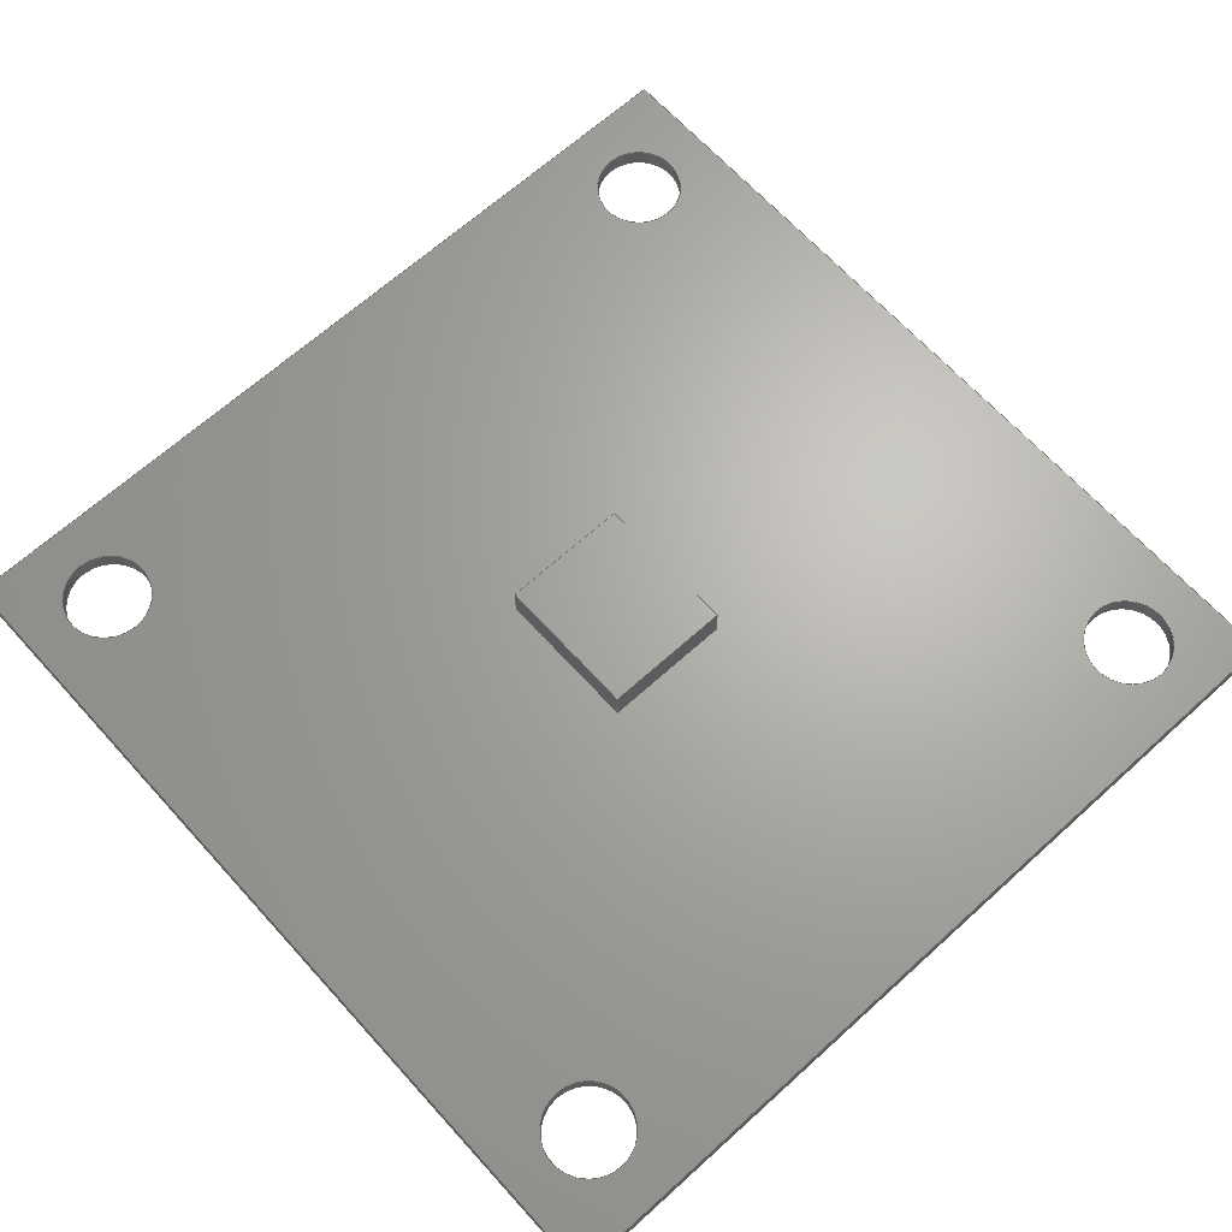
<metadata>
{"format":"step","ext":"step","renderer":"f3d","projection":"perspective","resolution":1024,"background":"white","views":[{"elev":66.3,"azim":-132.2,"up":"+Y"}]}
</metadata>
<code>
ISO-10303-21;
DATA;
#1=MECHANICAL_DESIGN_GEOMETRIC_PRESENTATION_REPRESENTATION('',(#4),#472);
#2=SHAPE_REPRESENTATION_RELATIONSHIP('SRR','None',#479,#3);
#3=ADVANCED_BREP_SHAPE_REPRESENTATION('',(#5),#471);
#4=STYLED_ITEM('',(#488),#5);
#5=MANIFOLD_SOLID_BREP('Body1',#280);
#6=FACE_BOUND('',#56,.T.);
#7=FACE_BOUND('',#57,.T.);
#8=FACE_BOUND('',#58,.T.);
#9=FACE_BOUND('',#59,.T.);
#10=FACE_BOUND('',#60,.T.);
#11=FACE_BOUND('',#62,.T.);
#12=FACE_BOUND('',#63,.T.);
#13=FACE_BOUND('',#64,.T.);
#14=FACE_BOUND('',#65,.T.);
#15=CIRCLE('',#300,1.5);
#16=CIRCLE('',#301,1.5);
#17=CIRCLE('',#303,1.5);
#18=CIRCLE('',#304,1.5);
#19=CIRCLE('',#306,1.5);
#20=CIRCLE('',#307,1.5);
#21=CIRCLE('',#309,1.5);
#22=CIRCLE('',#310,1.5);
#23=CYLINDRICAL_SURFACE('',#299,1.5);
#24=CYLINDRICAL_SURFACE('',#302,1.5);
#25=CYLINDRICAL_SURFACE('',#305,1.5);
#26=CYLINDRICAL_SURFACE('',#308,1.5);
#27=FACE_OUTER_BOUND('',#42,.T.);
#28=FACE_OUTER_BOUND('',#43,.T.);
#29=FACE_OUTER_BOUND('',#44,.T.);
#30=FACE_OUTER_BOUND('',#45,.T.);
#31=FACE_OUTER_BOUND('',#46,.T.);
#32=FACE_OUTER_BOUND('',#47,.T.);
#33=FACE_OUTER_BOUND('',#48,.T.);
#34=FACE_OUTER_BOUND('',#49,.T.);
#35=FACE_OUTER_BOUND('',#50,.T.);
#36=FACE_OUTER_BOUND('',#51,.T.);
#37=FACE_OUTER_BOUND('',#52,.T.);
#38=FACE_OUTER_BOUND('',#53,.T.);
#39=FACE_OUTER_BOUND('',#54,.T.);
#40=FACE_OUTER_BOUND('',#55,.T.);
#41=FACE_OUTER_BOUND('',#61,.T.);
#42=EDGE_LOOP('',(#182,#183,#184,#185));
#43=EDGE_LOOP('',(#186,#187,#188,#189));
#44=EDGE_LOOP('',(#190,#191,#192,#193));
#45=EDGE_LOOP('',(#194,#195,#196,#197));
#46=EDGE_LOOP('',(#198,#199,#200,#201));
#47=EDGE_LOOP('',(#202,#203,#204,#205));
#48=EDGE_LOOP('',(#206,#207,#208,#209));
#49=EDGE_LOOP('',(#210,#211,#212,#213));
#50=EDGE_LOOP('',(#214,#215,#216,#217));
#51=EDGE_LOOP('',(#218,#219,#220,#221));
#52=EDGE_LOOP('',(#222,#223,#224,#225));
#53=EDGE_LOOP('',(#226,#227,#228,#229));
#54=EDGE_LOOP('',(#230,#231,#232,#233));
#55=EDGE_LOOP('',(#234,#235,#236,#237));
#56=EDGE_LOOP('',(#238,#239,#240,#241));
#57=EDGE_LOOP('',(#242));
#58=EDGE_LOOP('',(#243));
#59=EDGE_LOOP('',(#244));
#60=EDGE_LOOP('',(#245));
#61=EDGE_LOOP('',(#246,#247,#248,#249));
#62=EDGE_LOOP('',(#250));
#63=EDGE_LOOP('',(#251));
#64=EDGE_LOOP('',(#252));
#65=EDGE_LOOP('',(#253));
#66=LINE('',#397,#94);
#67=LINE('',#399,#95);
#68=LINE('',#401,#96);
#69=LINE('',#402,#97);
#70=LINE('',#405,#98);
#71=LINE('',#407,#99);
#72=LINE('',#408,#100);
#73=LINE('',#411,#101);
#74=LINE('',#413,#102);
#75=LINE('',#414,#103);
#76=LINE('',#416,#104);
#77=LINE('',#417,#105);
#78=LINE('',#423,#106);
#79=LINE('',#429,#107);
#80=LINE('',#435,#108);
#81=LINE('',#441,#109);
#82=LINE('',#446,#110);
#83=LINE('',#448,#111);
#84=LINE('',#450,#112);
#85=LINE('',#451,#113);
#86=LINE('',#454,#114);
#87=LINE('',#456,#115);
#88=LINE('',#457,#116);
#89=LINE('',#460,#117);
#90=LINE('',#462,#118);
#91=LINE('',#463,#119);
#92=LINE('',#465,#120);
#93=LINE('',#466,#121);
#94=VECTOR('',#321,10);
#95=VECTOR('',#322,10);
#96=VECTOR('',#323,10);
#97=VECTOR('',#324,10);
#98=VECTOR('',#327,10);
#99=VECTOR('',#328,10);
#100=VECTOR('',#329,10);
#101=VECTOR('',#332,10);
#102=VECTOR('',#333,10);
#103=VECTOR('',#334,10);
#104=VECTOR('',#337,10);
#105=VECTOR('',#338,10);
#106=VECTOR('',#345,1.5);
#107=VECTOR('',#352,1.5);
#108=VECTOR('',#359,1.5);
#109=VECTOR('',#366,1.5);
#110=VECTOR('',#371,10);
#111=VECTOR('',#372,10);
#112=VECTOR('',#373,10);
#113=VECTOR('',#374,10);
#114=VECTOR('',#377,10);
#115=VECTOR('',#378,10);
#116=VECTOR('',#379,10);
#117=VECTOR('',#382,10);
#118=VECTOR('',#383,10);
#119=VECTOR('',#384,10);
#120=VECTOR('',#387,10);
#121=VECTOR('',#388,10);
#122=VERTEX_POINT('',#395);
#123=VERTEX_POINT('',#396);
#124=VERTEX_POINT('',#398);
#125=VERTEX_POINT('',#400);
#126=VERTEX_POINT('',#404);
#127=VERTEX_POINT('',#406);
#128=VERTEX_POINT('',#410);
#129=VERTEX_POINT('',#412);
#130=VERTEX_POINT('',#420);
#131=VERTEX_POINT('',#422);
#132=VERTEX_POINT('',#426);
#133=VERTEX_POINT('',#428);
#134=VERTEX_POINT('',#432);
#135=VERTEX_POINT('',#434);
#136=VERTEX_POINT('',#438);
#137=VERTEX_POINT('',#440);
#138=VERTEX_POINT('',#444);
#139=VERTEX_POINT('',#445);
#140=VERTEX_POINT('',#447);
#141=VERTEX_POINT('',#449);
#142=VERTEX_POINT('',#453);
#143=VERTEX_POINT('',#455);
#144=VERTEX_POINT('',#459);
#145=VERTEX_POINT('',#461);
#146=EDGE_CURVE('',#122,#123,#66,.T.);
#147=EDGE_CURVE('',#122,#124,#67,.T.);
#148=EDGE_CURVE('',#125,#124,#68,.T.);
#149=EDGE_CURVE('',#123,#125,#69,.T.);
#150=EDGE_CURVE('',#123,#126,#70,.T.);
#151=EDGE_CURVE('',#127,#125,#71,.T.);
#152=EDGE_CURVE('',#126,#127,#72,.T.);
#153=EDGE_CURVE('',#126,#128,#73,.T.);
#154=EDGE_CURVE('',#129,#127,#74,.T.);
#155=EDGE_CURVE('',#128,#129,#75,.T.);
#156=EDGE_CURVE('',#128,#122,#76,.T.);
#157=EDGE_CURVE('',#124,#129,#77,.T.);
#158=EDGE_CURVE('',#130,#130,#15,.T.);
#159=EDGE_CURVE('',#130,#131,#78,.T.);
#160=EDGE_CURVE('',#131,#131,#16,.T.);
#161=EDGE_CURVE('',#132,#132,#17,.T.);
#162=EDGE_CURVE('',#132,#133,#79,.T.);
#163=EDGE_CURVE('',#133,#133,#18,.T.);
#164=EDGE_CURVE('',#134,#134,#19,.T.);
#165=EDGE_CURVE('',#134,#135,#80,.T.);
#166=EDGE_CURVE('',#135,#135,#20,.T.);
#167=EDGE_CURVE('',#136,#136,#21,.T.);
#168=EDGE_CURVE('',#136,#137,#81,.T.);
#169=EDGE_CURVE('',#137,#137,#22,.T.);
#170=EDGE_CURVE('',#138,#139,#82,.T.);
#171=EDGE_CURVE('',#138,#140,#83,.T.);
#172=EDGE_CURVE('',#141,#140,#84,.T.);
#173=EDGE_CURVE('',#139,#141,#85,.T.);
#174=EDGE_CURVE('',#139,#142,#86,.T.);
#175=EDGE_CURVE('',#143,#141,#87,.T.);
#176=EDGE_CURVE('',#142,#143,#88,.T.);
#177=EDGE_CURVE('',#142,#144,#89,.T.);
#178=EDGE_CURVE('',#145,#143,#90,.T.);
#179=EDGE_CURVE('',#144,#145,#91,.T.);
#180=EDGE_CURVE('',#144,#138,#92,.T.);
#181=EDGE_CURVE('',#140,#145,#93,.T.);
#182=ORIENTED_EDGE('',*,*,#146,.F.);
#183=ORIENTED_EDGE('',*,*,#147,.T.);
#184=ORIENTED_EDGE('',*,*,#148,.F.);
#185=ORIENTED_EDGE('',*,*,#149,.F.);
#186=ORIENTED_EDGE('',*,*,#150,.F.);
#187=ORIENTED_EDGE('',*,*,#149,.T.);
#188=ORIENTED_EDGE('',*,*,#151,.F.);
#189=ORIENTED_EDGE('',*,*,#152,.F.);
#190=ORIENTED_EDGE('',*,*,#153,.F.);
#191=ORIENTED_EDGE('',*,*,#152,.T.);
#192=ORIENTED_EDGE('',*,*,#154,.F.);
#193=ORIENTED_EDGE('',*,*,#155,.F.);
#194=ORIENTED_EDGE('',*,*,#156,.F.);
#195=ORIENTED_EDGE('',*,*,#155,.T.);
#196=ORIENTED_EDGE('',*,*,#157,.F.);
#197=ORIENTED_EDGE('',*,*,#147,.F.);
#198=ORIENTED_EDGE('',*,*,#157,.T.);
#199=ORIENTED_EDGE('',*,*,#154,.T.);
#200=ORIENTED_EDGE('',*,*,#151,.T.);
#201=ORIENTED_EDGE('',*,*,#148,.T.);
#202=ORIENTED_EDGE('',*,*,#158,.F.);
#203=ORIENTED_EDGE('',*,*,#159,.T.);
#204=ORIENTED_EDGE('',*,*,#160,.T.);
#205=ORIENTED_EDGE('',*,*,#159,.F.);
#206=ORIENTED_EDGE('',*,*,#161,.F.);
#207=ORIENTED_EDGE('',*,*,#162,.T.);
#208=ORIENTED_EDGE('',*,*,#163,.T.);
#209=ORIENTED_EDGE('',*,*,#162,.F.);
#210=ORIENTED_EDGE('',*,*,#164,.F.);
#211=ORIENTED_EDGE('',*,*,#165,.T.);
#212=ORIENTED_EDGE('',*,*,#166,.T.);
#213=ORIENTED_EDGE('',*,*,#165,.F.);
#214=ORIENTED_EDGE('',*,*,#167,.F.);
#215=ORIENTED_EDGE('',*,*,#168,.T.);
#216=ORIENTED_EDGE('',*,*,#169,.T.);
#217=ORIENTED_EDGE('',*,*,#168,.F.);
#218=ORIENTED_EDGE('',*,*,#170,.F.);
#219=ORIENTED_EDGE('',*,*,#171,.T.);
#220=ORIENTED_EDGE('',*,*,#172,.F.);
#221=ORIENTED_EDGE('',*,*,#173,.F.);
#222=ORIENTED_EDGE('',*,*,#174,.F.);
#223=ORIENTED_EDGE('',*,*,#173,.T.);
#224=ORIENTED_EDGE('',*,*,#175,.F.);
#225=ORIENTED_EDGE('',*,*,#176,.F.);
#226=ORIENTED_EDGE('',*,*,#177,.F.);
#227=ORIENTED_EDGE('',*,*,#176,.T.);
#228=ORIENTED_EDGE('',*,*,#178,.F.);
#229=ORIENTED_EDGE('',*,*,#179,.F.);
#230=ORIENTED_EDGE('',*,*,#180,.F.);
#231=ORIENTED_EDGE('',*,*,#179,.T.);
#232=ORIENTED_EDGE('',*,*,#181,.F.);
#233=ORIENTED_EDGE('',*,*,#171,.F.);
#234=ORIENTED_EDGE('',*,*,#181,.T.);
#235=ORIENTED_EDGE('',*,*,#178,.T.);
#236=ORIENTED_EDGE('',*,*,#175,.T.);
#237=ORIENTED_EDGE('',*,*,#172,.T.);
#238=ORIENTED_EDGE('',*,*,#146,.T.);
#239=ORIENTED_EDGE('',*,*,#150,.T.);
#240=ORIENTED_EDGE('',*,*,#153,.T.);
#241=ORIENTED_EDGE('',*,*,#156,.T.);
#242=ORIENTED_EDGE('',*,*,#167,.T.);
#243=ORIENTED_EDGE('',*,*,#164,.T.);
#244=ORIENTED_EDGE('',*,*,#161,.T.);
#245=ORIENTED_EDGE('',*,*,#158,.T.);
#246=ORIENTED_EDGE('',*,*,#180,.T.);
#247=ORIENTED_EDGE('',*,*,#170,.T.);
#248=ORIENTED_EDGE('',*,*,#174,.T.);
#249=ORIENTED_EDGE('',*,*,#177,.T.);
#250=ORIENTED_EDGE('',*,*,#169,.F.);
#251=ORIENTED_EDGE('',*,*,#166,.F.);
#252=ORIENTED_EDGE('',*,*,#163,.F.);
#253=ORIENTED_EDGE('',*,*,#160,.F.);
#254=PLANE('',#294);
#255=PLANE('',#295);
#256=PLANE('',#296);
#257=PLANE('',#297);
#258=PLANE('',#298);
#259=PLANE('',#311);
#260=PLANE('',#312);
#261=PLANE('',#313);
#262=PLANE('',#314);
#263=PLANE('',#315);
#264=PLANE('',#316);
#265=ADVANCED_FACE('',(#27),#254,.T.);
#266=ADVANCED_FACE('',(#28),#255,.T.);
#267=ADVANCED_FACE('',(#29),#256,.T.);
#268=ADVANCED_FACE('',(#30),#257,.T.);
#269=ADVANCED_FACE('',(#31),#258,.T.);
#270=ADVANCED_FACE('',(#32),#23,.F.);
#271=ADVANCED_FACE('',(#33),#24,.F.);
#272=ADVANCED_FACE('',(#34),#25,.F.);
#273=ADVANCED_FACE('',(#35),#26,.F.);
#274=ADVANCED_FACE('',(#36),#259,.T.);
#275=ADVANCED_FACE('',(#37),#260,.T.);
#276=ADVANCED_FACE('',(#38),#261,.T.);
#277=ADVANCED_FACE('',(#39),#262,.T.);
#278=ADVANCED_FACE('',(#40,#6,#7,#8,#9,#10),#263,.T.);
#279=ADVANCED_FACE('',(#41,#11,#12,#13,#14),#264,.F.);
#280=CLOSED_SHELL('',(#265,#266,#267,#268,#269,#270,#271,#272,#273,#274,
#275,#276,#277,#278,#279));
#281=DERIVED_UNIT_ELEMENT(#283,1);
#282=DERIVED_UNIT_ELEMENT(#474,3);
#283=(
MASS_UNIT()
NAMED_UNIT(*)
SI_UNIT(.KILO.,.GRAM.)
);
#284=DERIVED_UNIT((#281,#282));
#285=MEASURE_REPRESENTATION_ITEM('density measure',
POSITIVE_RATIO_MEASURE(7850),#284);
#286=PROPERTY_DEFINITION_REPRESENTATION(#291,#288);
#287=PROPERTY_DEFINITION_REPRESENTATION(#292,#289);
#288=REPRESENTATION('material name',(#290),#471);
#289=REPRESENTATION('density',(#285),#471);
#290=DESCRIPTIVE_REPRESENTATION_ITEM('Steel','Steel');
#291=PROPERTY_DEFINITION('material property','material name',#481);
#292=PROPERTY_DEFINITION('material property','density of part',#481);
#293=AXIS2_PLACEMENT_3D('placement',#393,#317,#318);
#294=AXIS2_PLACEMENT_3D('',#394,#319,#320);
#295=AXIS2_PLACEMENT_3D('',#403,#325,#326);
#296=AXIS2_PLACEMENT_3D('',#409,#330,#331);
#297=AXIS2_PLACEMENT_3D('',#415,#335,#336);
#298=AXIS2_PLACEMENT_3D('',#418,#339,#340);
#299=AXIS2_PLACEMENT_3D('',#419,#341,#342);
#300=AXIS2_PLACEMENT_3D('',#421,#343,#344);
#301=AXIS2_PLACEMENT_3D('',#424,#346,#347);
#302=AXIS2_PLACEMENT_3D('',#425,#348,#349);
#303=AXIS2_PLACEMENT_3D('',#427,#350,#351);
#304=AXIS2_PLACEMENT_3D('',#430,#353,#354);
#305=AXIS2_PLACEMENT_3D('',#431,#355,#356);
#306=AXIS2_PLACEMENT_3D('',#433,#357,#358);
#307=AXIS2_PLACEMENT_3D('',#436,#360,#361);
#308=AXIS2_PLACEMENT_3D('',#437,#362,#363);
#309=AXIS2_PLACEMENT_3D('',#439,#364,#365);
#310=AXIS2_PLACEMENT_3D('',#442,#367,#368);
#311=AXIS2_PLACEMENT_3D('',#443,#369,#370);
#312=AXIS2_PLACEMENT_3D('',#452,#375,#376);
#313=AXIS2_PLACEMENT_3D('',#458,#380,#381);
#314=AXIS2_PLACEMENT_3D('',#464,#385,#386);
#315=AXIS2_PLACEMENT_3D('',#467,#389,#390);
#316=AXIS2_PLACEMENT_3D('',#468,#391,#392);
#317=DIRECTION('axis',(0,0,1));
#318=DIRECTION('refdir',(1,0,0));
#319=DIRECTION('center_axis',(-1,0,0));
#320=DIRECTION('ref_axis',(0,0,1));
#321=DIRECTION('',(0,0,-1));
#322=DIRECTION('',(0,1,0));
#323=DIRECTION('',(0,0,1));
#324=DIRECTION('',(0,1,0));
#325=DIRECTION('center_axis',(0,0,-1));
#326=DIRECTION('ref_axis',(-1,0,0));
#327=DIRECTION('',(1,0,0));
#328=DIRECTION('',(-1,0,0));
#329=DIRECTION('',(0,1,0));
#330=DIRECTION('center_axis',(1,0,0));
#331=DIRECTION('ref_axis',(0,0,-1));
#332=DIRECTION('',(0,0,1));
#333=DIRECTION('',(0,0,-1));
#334=DIRECTION('',(0,1,0));
#335=DIRECTION('center_axis',(0,0,1));
#336=DIRECTION('ref_axis',(1,0,0));
#337=DIRECTION('',(-1,0,0));
#338=DIRECTION('',(1,0,0));
#339=DIRECTION('center_axis',(0,1,0));
#340=DIRECTION('ref_axis',(0,0,1));
#341=DIRECTION('center_axis',(0,1,0));
#342=DIRECTION('ref_axis',(1,0,0));
#343=DIRECTION('center_axis',(0,-1,0));
#344=DIRECTION('ref_axis',(1,0,0));
#345=DIRECTION('',(0,-1,0));
#346=DIRECTION('center_axis',(0,-1,0));
#347=DIRECTION('ref_axis',(1,0,0));
#348=DIRECTION('center_axis',(0,1,0));
#349=DIRECTION('ref_axis',(1,0,0));
#350=DIRECTION('center_axis',(0,-1,0));
#351=DIRECTION('ref_axis',(1,0,0));
#352=DIRECTION('',(0,-1,0));
#353=DIRECTION('center_axis',(0,-1,0));
#354=DIRECTION('ref_axis',(1,0,0));
#355=DIRECTION('center_axis',(0,1,0));
#356=DIRECTION('ref_axis',(1,0,0));
#357=DIRECTION('center_axis',(0,-1,0));
#358=DIRECTION('ref_axis',(1,0,0));
#359=DIRECTION('',(0,-1,0));
#360=DIRECTION('center_axis',(0,-1,0));
#361=DIRECTION('ref_axis',(1,0,0));
#362=DIRECTION('center_axis',(0,1,0));
#363=DIRECTION('ref_axis',(1,0,0));
#364=DIRECTION('center_axis',(0,-1,0));
#365=DIRECTION('ref_axis',(1,0,0));
#366=DIRECTION('',(0,-1,0));
#367=DIRECTION('center_axis',(0,-1,0));
#368=DIRECTION('ref_axis',(1,0,0));
#369=DIRECTION('center_axis',(-1,0,0));
#370=DIRECTION('ref_axis',(0,0,1));
#371=DIRECTION('',(0,0,-1));
#372=DIRECTION('',(0,1,0));
#373=DIRECTION('',(0,0,1));
#374=DIRECTION('',(0,1,0));
#375=DIRECTION('center_axis',(0,0,-1));
#376=DIRECTION('ref_axis',(-1,0,0));
#377=DIRECTION('',(1,0,0));
#378=DIRECTION('',(-1,0,0));
#379=DIRECTION('',(0,1,0));
#380=DIRECTION('center_axis',(1,0,0));
#381=DIRECTION('ref_axis',(0,0,-1));
#382=DIRECTION('',(0,0,1));
#383=DIRECTION('',(0,0,-1));
#384=DIRECTION('',(0,1,0));
#385=DIRECTION('center_axis',(0,0,1));
#386=DIRECTION('ref_axis',(1,0,0));
#387=DIRECTION('',(-1,0,0));
#388=DIRECTION('',(1,0,0));
#389=DIRECTION('center_axis',(0,1,0));
#390=DIRECTION('ref_axis',(1,0,0));
#391=DIRECTION('center_axis',(0,1,0));
#392=DIRECTION('ref_axis',(1,0,0));
#393=CARTESIAN_POINT('',(0,0,0));
#394=CARTESIAN_POINT('Origin',(38.02,0.6,26.29));
#395=CARTESIAN_POINT('',(38.02,0.6,30.69));
#396=CARTESIAN_POINT('',(38.02,0.6,26.29));
#397=CARTESIAN_POINT('',(38.02,0.6,27.39));
#398=CARTESIAN_POINT('',(38.02,1.8,30.69));
#399=CARTESIAN_POINT('',(38.02,0.6,30.69));
#400=CARTESIAN_POINT('',(38.02,1.8,26.29));
#401=CARTESIAN_POINT('',(38.02,1.8,30.69));
#402=CARTESIAN_POINT('',(38.02,0.6,26.29));
#403=CARTESIAN_POINT('Origin',(43.02,0.6,26.29));
#404=CARTESIAN_POINT('',(43.02,0.6,26.29));
#405=CARTESIAN_POINT('',(41.77,0.6,26.29));
#406=CARTESIAN_POINT('',(43.02,1.8,26.29));
#407=CARTESIAN_POINT('',(38.02,1.8,26.29));
#408=CARTESIAN_POINT('',(43.02,0.6,26.29));
#409=CARTESIAN_POINT('Origin',(43.02,0.6,30.69));
#410=CARTESIAN_POINT('',(43.02,0.6,30.69));
#411=CARTESIAN_POINT('',(43.02,0.6,29.59));
#412=CARTESIAN_POINT('',(43.02,1.8,30.69));
#413=CARTESIAN_POINT('',(43.02,1.8,26.29));
#414=CARTESIAN_POINT('',(43.02,0.6,30.69));
#415=CARTESIAN_POINT('Origin',(38.02,0.6,30.69));
#416=CARTESIAN_POINT('',(39.27,0.6,30.69));
#417=CARTESIAN_POINT('',(43.02,1.8,30.69));
#418=CARTESIAN_POINT('Origin',(40.52,1.8,28.49));
#419=CARTESIAN_POINT('Origin',(28.52,0,40.49));
#420=CARTESIAN_POINT('',(27.02,0.6,40.49));
#421=CARTESIAN_POINT('Origin',(28.52,0.6,40.49));
#422=CARTESIAN_POINT('',(27.02,0,40.49));
#423=CARTESIAN_POINT('',(27.02,0,40.49));
#424=CARTESIAN_POINT('Origin',(28.52,0,40.49));
#425=CARTESIAN_POINT('Origin',(28.52,0,16.49));
#426=CARTESIAN_POINT('',(27.02,0.6,16.49));
#427=CARTESIAN_POINT('Origin',(28.52,0.6,16.49));
#428=CARTESIAN_POINT('',(27.02,0,16.49));
#429=CARTESIAN_POINT('',(27.02,0,16.49));
#430=CARTESIAN_POINT('Origin',(28.52,0,16.49));
#431=CARTESIAN_POINT('Origin',(52.52,0,40.49));
#432=CARTESIAN_POINT('',(51.02,0.6,40.49));
#433=CARTESIAN_POINT('Origin',(52.52,0.6,40.49));
#434=CARTESIAN_POINT('',(51.02,0,40.49));
#435=CARTESIAN_POINT('',(51.02,0,40.49));
#436=CARTESIAN_POINT('Origin',(52.52,0,40.49));
#437=CARTESIAN_POINT('Origin',(52.52,0,16.49));
#438=CARTESIAN_POINT('',(51.02,0.6,16.49));
#439=CARTESIAN_POINT('Origin',(52.52,0.6,16.49));
#440=CARTESIAN_POINT('',(51.02,0,16.49));
#441=CARTESIAN_POINT('',(51.02,0,16.49));
#442=CARTESIAN_POINT('Origin',(52.52,0,16.49));
#443=CARTESIAN_POINT('Origin',(25.52,0,13.49));
#444=CARTESIAN_POINT('',(25.52,0,43.49));
#445=CARTESIAN_POINT('',(25.52,0,13.49));
#446=CARTESIAN_POINT('',(25.52,0,43.49));
#447=CARTESIAN_POINT('',(25.52,0.6,43.49));
#448=CARTESIAN_POINT('',(25.52,0,43.49));
#449=CARTESIAN_POINT('',(25.52,0.6,13.49));
#450=CARTESIAN_POINT('',(25.52,0.6,43.49));
#451=CARTESIAN_POINT('',(25.52,0,13.49));
#452=CARTESIAN_POINT('Origin',(55.52,0,13.49));
#453=CARTESIAN_POINT('',(55.52,0,13.49));
#454=CARTESIAN_POINT('',(25.52,0,13.49));
#455=CARTESIAN_POINT('',(55.52,0.6,13.49));
#456=CARTESIAN_POINT('',(25.52,0.6,13.49));
#457=CARTESIAN_POINT('',(55.52,0,13.49));
#458=CARTESIAN_POINT('Origin',(55.52,0,43.49));
#459=CARTESIAN_POINT('',(55.52,0,43.49));
#460=CARTESIAN_POINT('',(55.52,0,13.49));
#461=CARTESIAN_POINT('',(55.52,0.6,43.49));
#462=CARTESIAN_POINT('',(55.52,0.6,13.49));
#463=CARTESIAN_POINT('',(55.52,0,43.49));
#464=CARTESIAN_POINT('Origin',(25.52,0,43.49));
#465=CARTESIAN_POINT('',(55.52,0,43.49));
#466=CARTESIAN_POINT('',(55.52,0.6,43.49));
#467=CARTESIAN_POINT('Origin',(40.52,0.6,28.49));
#468=CARTESIAN_POINT('Origin',(40.52,0,28.49));
#469=UNCERTAINTY_MEASURE_WITH_UNIT(LENGTH_MEASURE(0.01),#473,
'DISTANCE_ACCURACY_VALUE',
'Maximum model space distance between geometric entities at asserted c
onnectivities');
#470=UNCERTAINTY_MEASURE_WITH_UNIT(LENGTH_MEASURE(0.01),#473,
'DISTANCE_ACCURACY_VALUE',
'Maximum model space distance between geometric entities at asserted c
onnectivities');
#471=(
GEOMETRIC_REPRESENTATION_CONTEXT(3)
GLOBAL_UNCERTAINTY_ASSIGNED_CONTEXT((#469))
GLOBAL_UNIT_ASSIGNED_CONTEXT((#473,#475,#476))
REPRESENTATION_CONTEXT('','3D')
);
#472=(
GEOMETRIC_REPRESENTATION_CONTEXT(3)
GLOBAL_UNCERTAINTY_ASSIGNED_CONTEXT((#470))
GLOBAL_UNIT_ASSIGNED_CONTEXT((#473,#475,#476))
REPRESENTATION_CONTEXT('','3D')
);
#473=(
LENGTH_UNIT()
NAMED_UNIT(*)
SI_UNIT(.MILLI.,.METRE.)
);
#474=(
LENGTH_UNIT()
NAMED_UNIT(*)
SI_UNIT($,.METRE.)
);
#475=(
NAMED_UNIT(*)
PLANE_ANGLE_UNIT()
SI_UNIT($,.RADIAN.)
);
#476=(
NAMED_UNIT(*)
SI_UNIT($,.STERADIAN.)
SOLID_ANGLE_UNIT()
);
#477=SHAPE_DEFINITION_REPRESENTATION(#478,#479);
#478=PRODUCT_DEFINITION_SHAPE('',$,#481);
#479=SHAPE_REPRESENTATION('',(#293),#471);
#480=PRODUCT_DEFINITION_CONTEXT('part definition',#485,'design');
#481=PRODUCT_DEFINITION('Encoder Board','Encoder Board v2',#482,#480);
#482=PRODUCT_DEFINITION_FORMATION('',$,#487);
#483=PRODUCT_RELATED_PRODUCT_CATEGORY('Encoder Board v2',
'Encoder Board v2',(#487));
#484=APPLICATION_PROTOCOL_DEFINITION('international standard',
'automotive_design',2009,#485);
#485=APPLICATION_CONTEXT(
'Core Data for Automotive Mechanical Design Process');
#486=PRODUCT_CONTEXT('part definition',#485,'mechanical');
#487=PRODUCT('Encoder Board','Encoder Board v2',$,(#486));
#488=PRESENTATION_STYLE_ASSIGNMENT((#489));
#489=SURFACE_STYLE_USAGE(.BOTH.,#490);
#490=SURFACE_SIDE_STYLE('',(#491));
#491=SURFACE_STYLE_FILL_AREA(#492);
#492=FILL_AREA_STYLE('Steel - Satin',(#493));
#493=FILL_AREA_STYLE_COLOUR('Steel - Satin',#494);
#494=COLOUR_RGB('Steel - Satin',0.6275,0.6275,0.6275);
ENDSEC;
END-ISO-10303-21;

</code>
